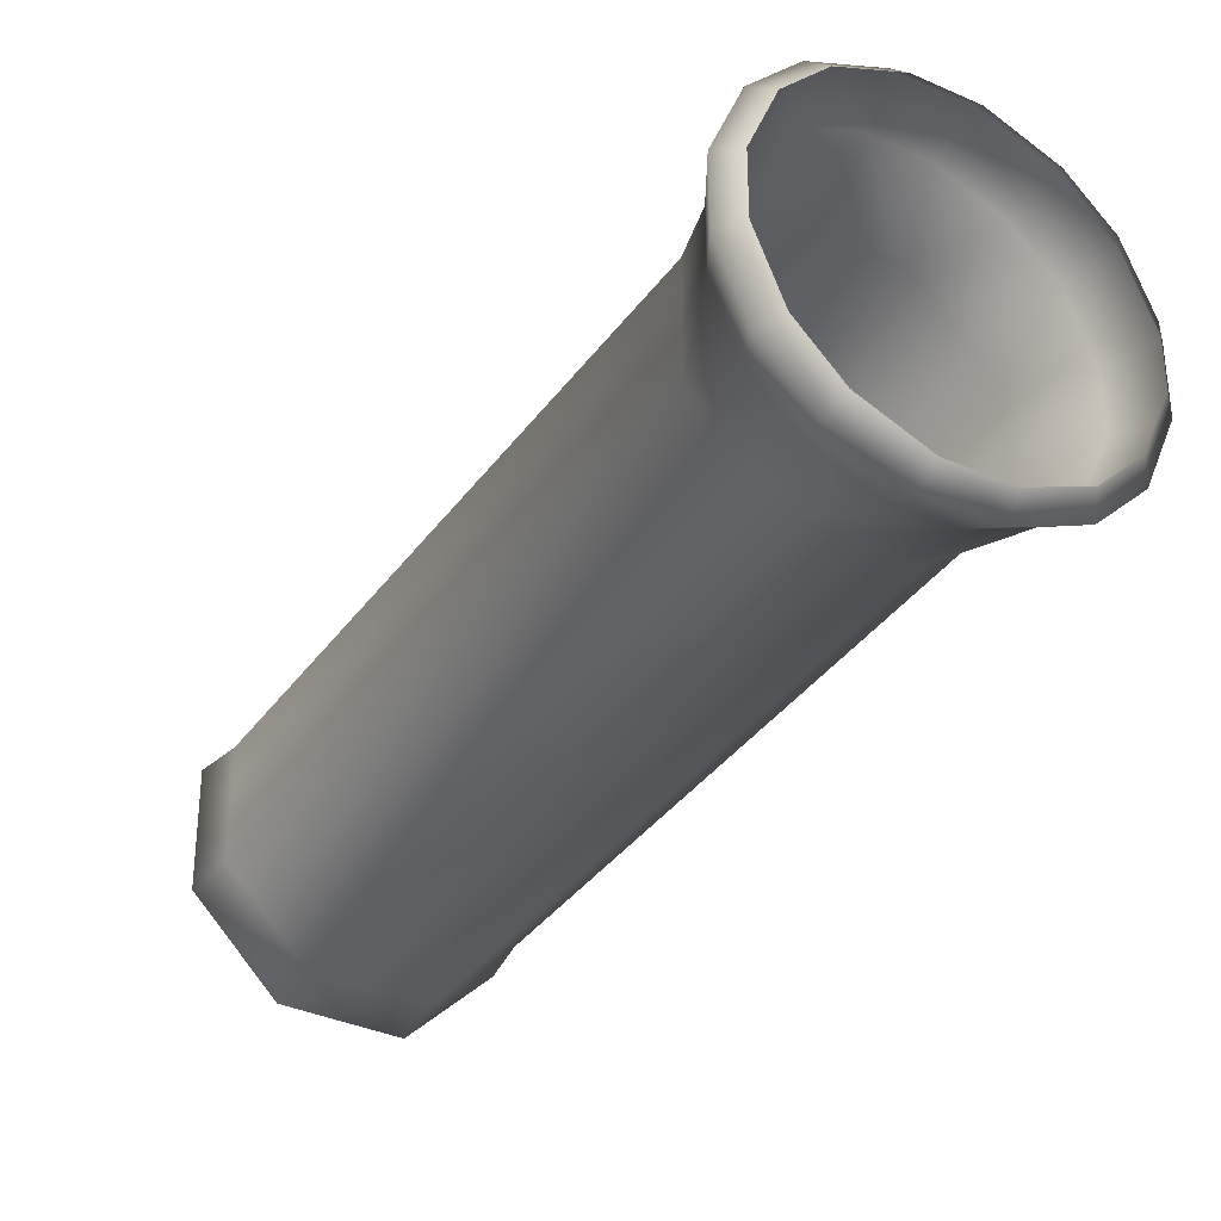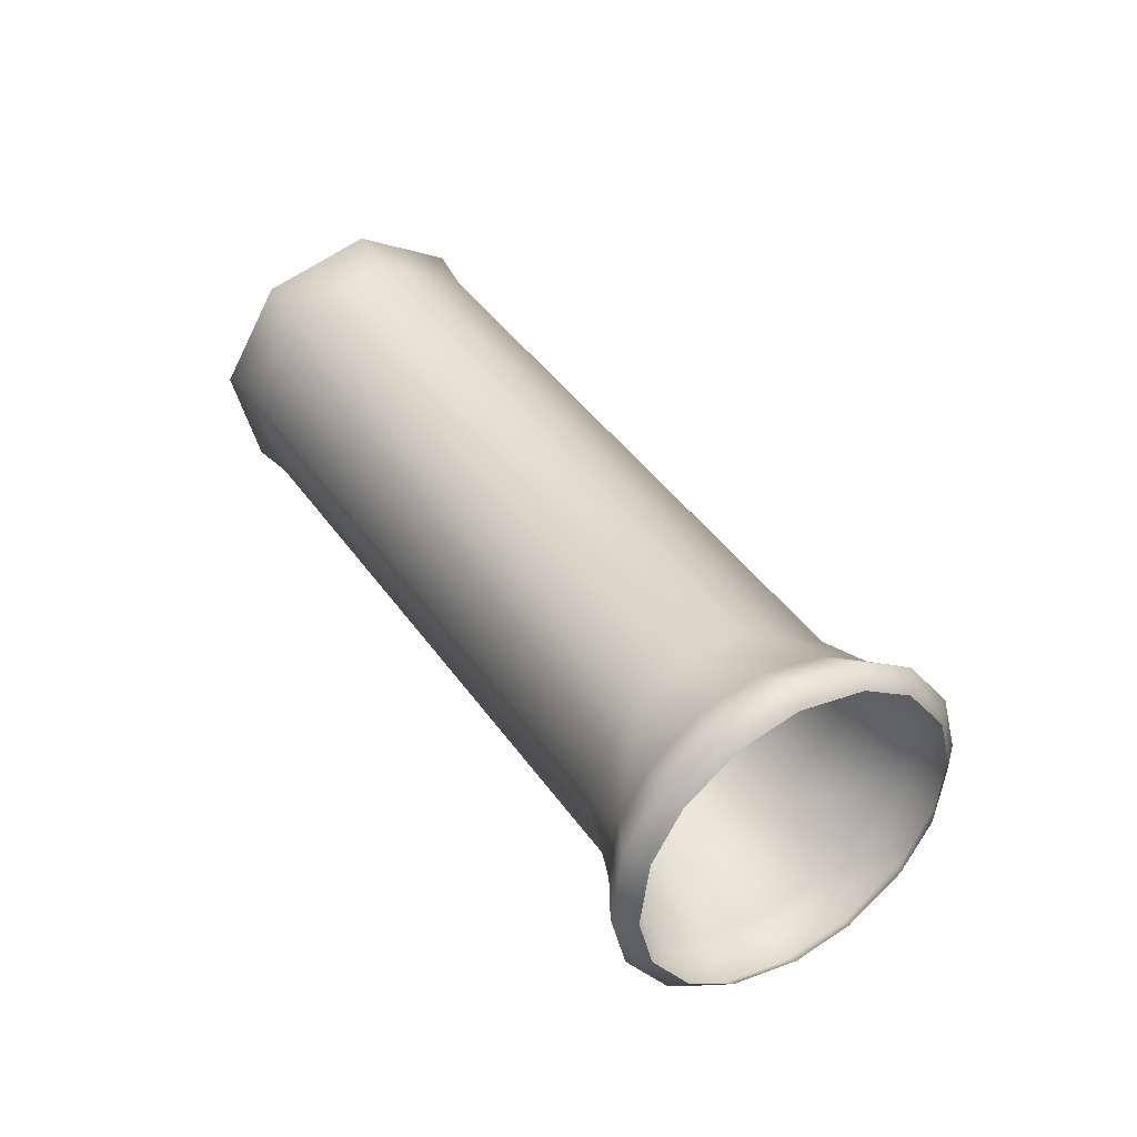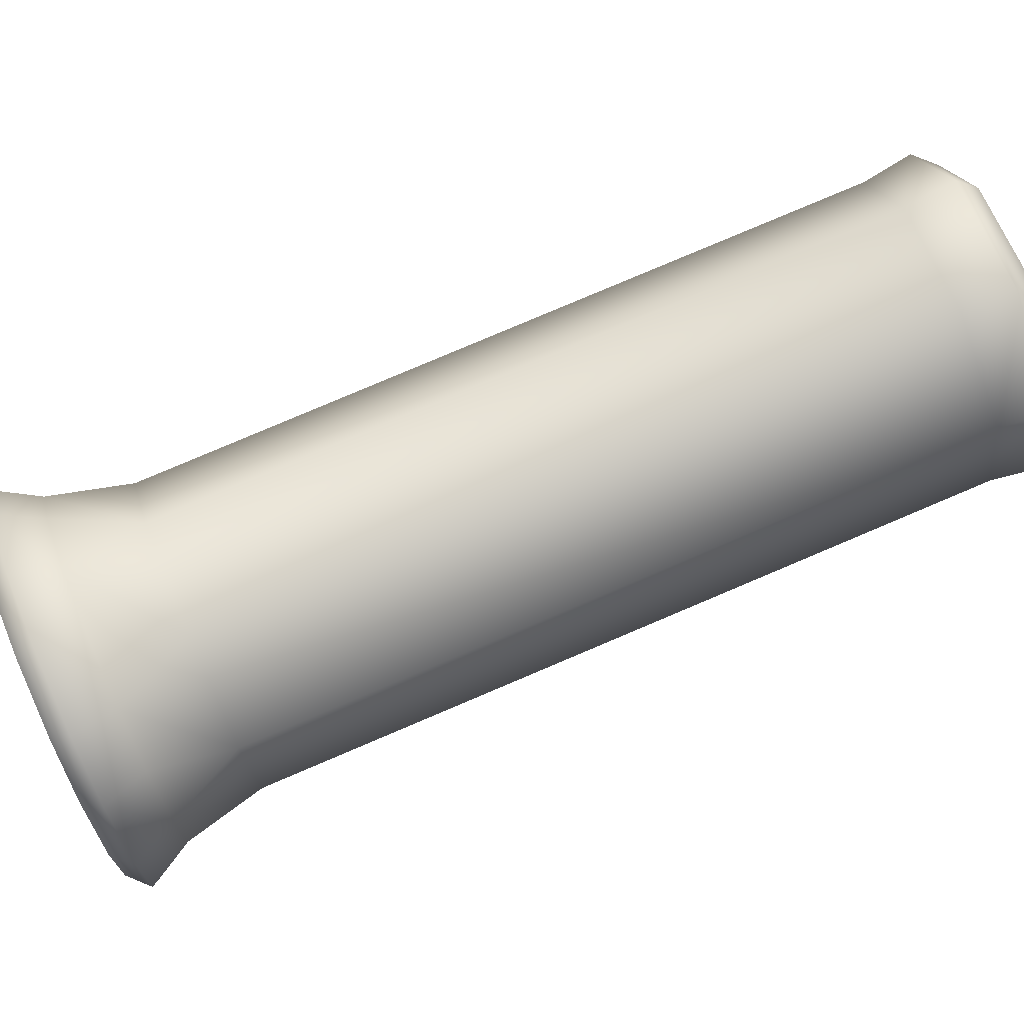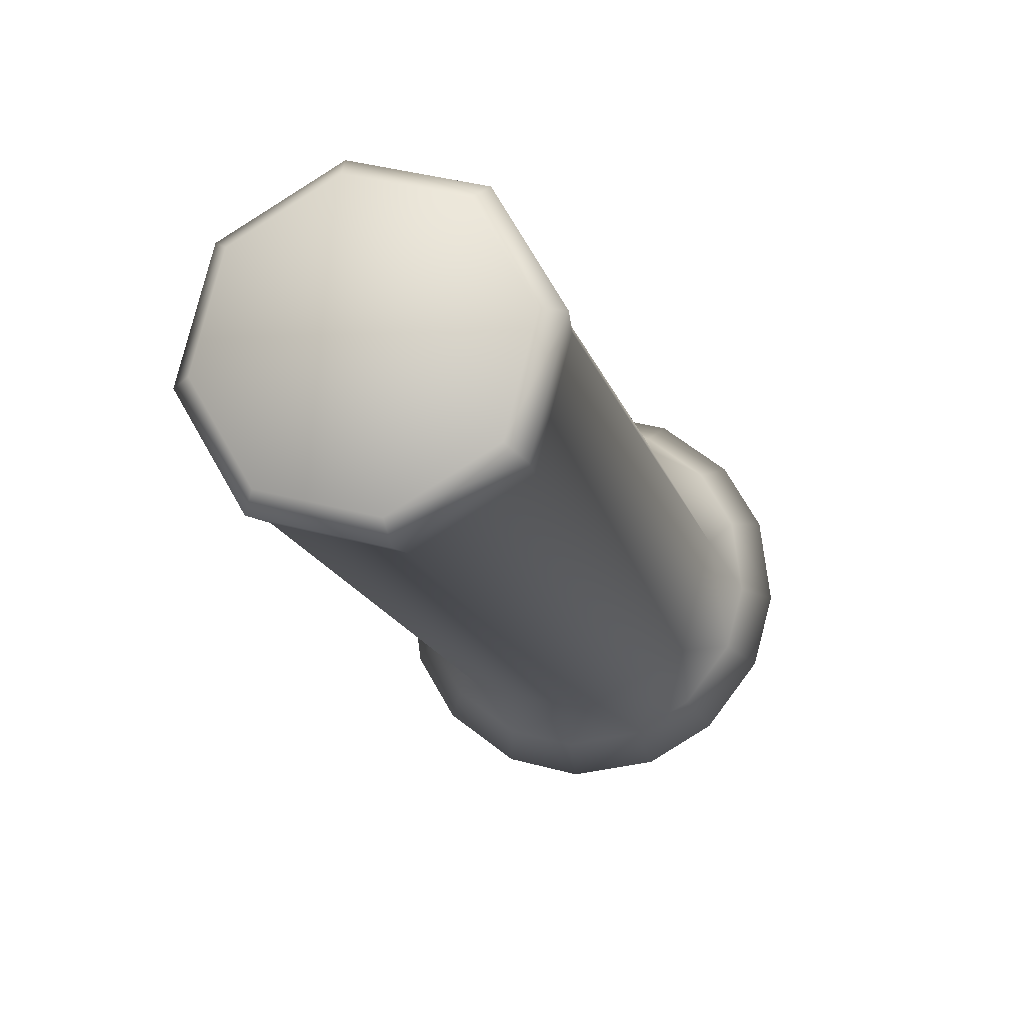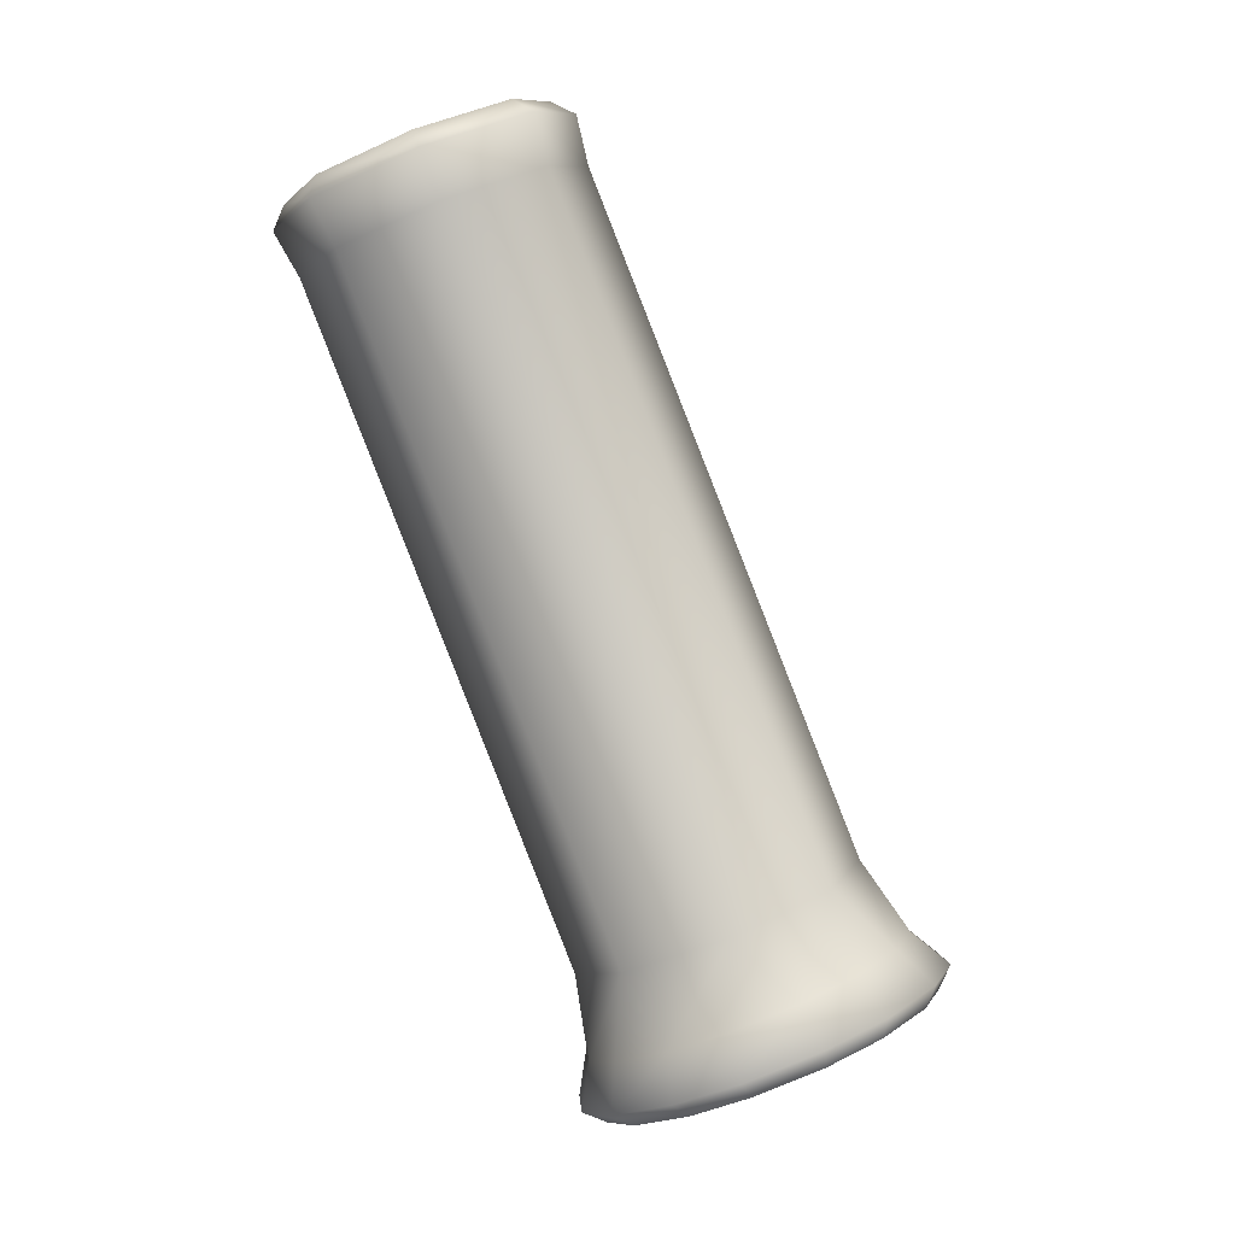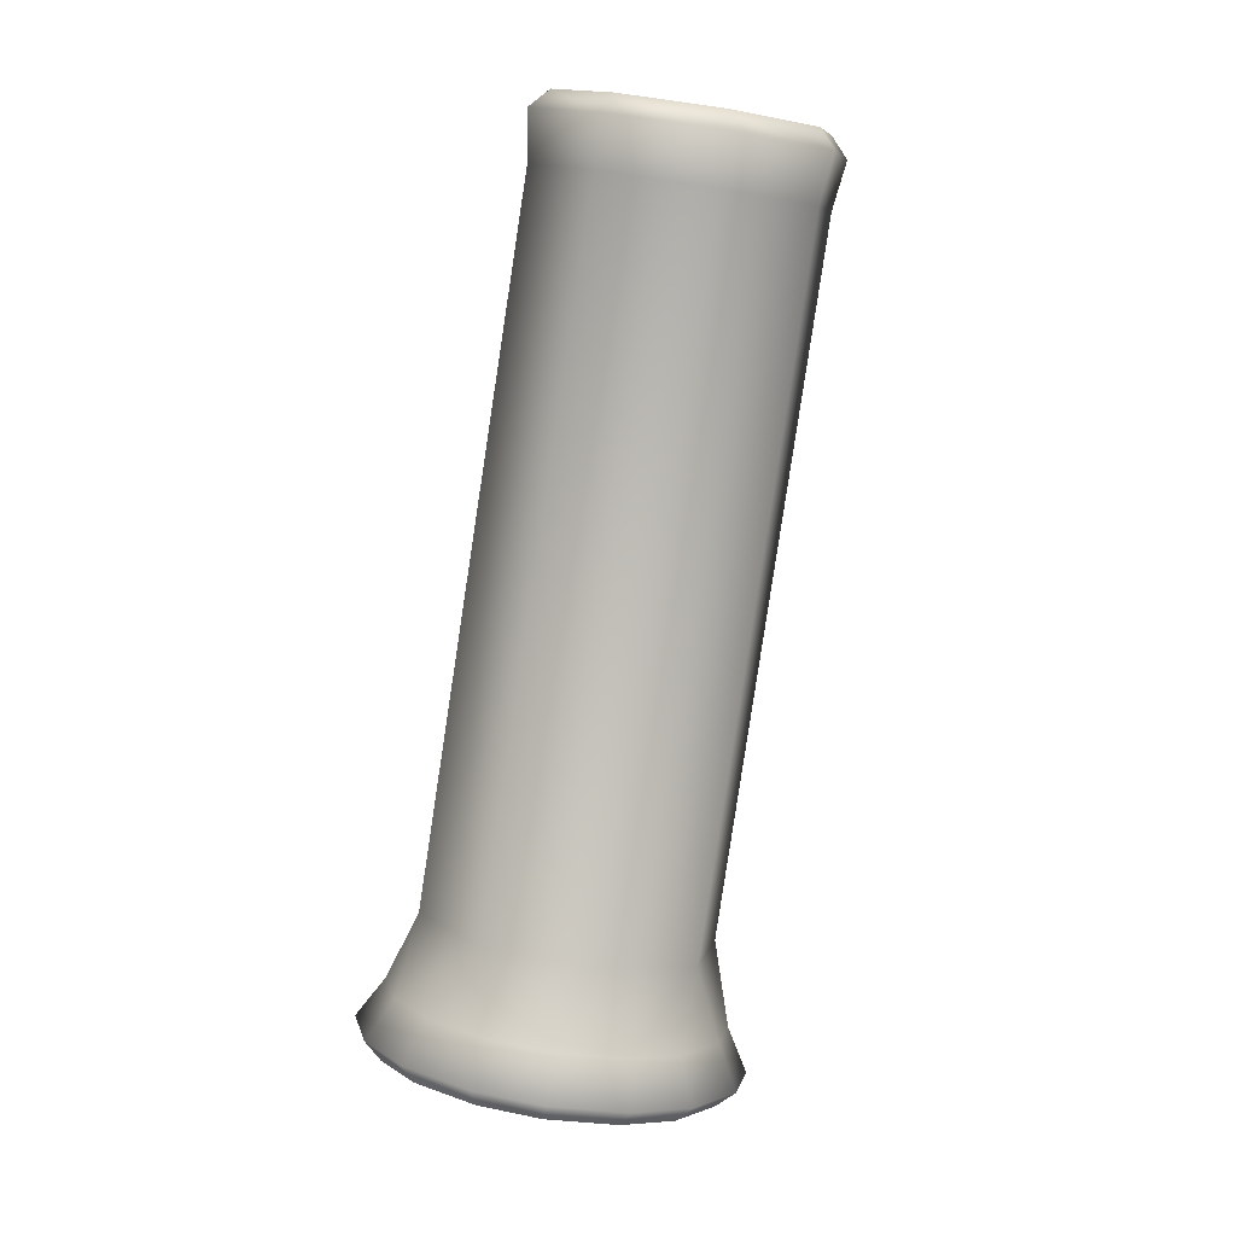
<metadata>
{"format":"obj","ext":"obj","renderer":"f3d","projection":"perspective","resolution":1024,"background":"white","views":[{"elev":-56.5,"azim":-59.0,"up":"+Z"},{"elev":-55.1,"azim":135.5,"up":"+Y"},{"elev":29.2,"azim":48.4,"up":"+Z"},{"elev":4.2,"azim":166.4,"up":"+Z"},{"elev":-21.6,"azim":99.1,"up":"+Y"},{"elev":-22.8,"azim":38.0,"up":"+Y"}]}
</metadata>
<code>
g jonnez_throttle
v -0.04165 0.2079 0.3255
v -0.04238 0.2153 0.3202
v -0.04203 0.2108 0.3179
v -0.04205 0.2128 0.3268
v -0.04044 0.2214 0.3262
v -0.04395 0.2116 0.3327
v -0.04394 0.2193 0.337
v -0.04492 0.2268 0.3171
v -0.04482 0.2183 0.3152
v -0.04959 0.222 0.3115
v -0.04483 0.2142 0.3122
v -0.0503 0.2185 0.3079
v -0.05476 0.2325 0.315
v -0.05495 0.2251 0.3103
v -0.04827 0.2118 0.3384
v -0.04878 0.2068 0.3387
v -0.04384 0.2067 0.3323
v -0.05341 0.2132 0.3417
v -0.05337 0.2218 0.3431
v -0.05983 0.2159 0.3431
v -0.06203 0.2115 0.3441
v -0.05467 0.2084 0.3426
v -0.06519 0.219 0.3419
v -0.0632 0.2275 0.341
v -0.05644 0.222 0.3066
v -0.06817 0.2151 0.3428
v -0.07365 0.2193 0.3385
v -0.06997 0.2227 0.3382
v -0.07241 0.2257 0.3332
v -0.06768 0.2329 0.3319
v -0.07274 0.2282 0.3266
v -0.07682 0.2256 0.3252
v -0.07645 0.2227 0.3328
v -0.07083 0.2293 0.3207
v -0.06419 0.235 0.3211
v -0.06652 0.2292 0.315
v -0.0697 0.2267 0.312
v -0.07464 0.2269 0.3185
v -0.06138 0.2278 0.3117
v -0.05476 0.2325 0.315
v -0.05495 0.2251 0.3103
v -0.05644 0.222 0.3066
v -0.06381 0.2252 0.3082
v -0.06418 0.2227 0.3093
v -0.0575 0.2199 0.3079
v -0.07394 0.2243 0.3186
v -0.06946 0.2241 0.3127
v -0.07556 0.2205 0.3316
v -0.0759 0.2231 0.3247
v -0.07305 0.2175 0.3367
v -0.06809 0.2136 0.3406
v -0.06258 0.2104 0.3417
v -0.0559 0.2076 0.3403
v -0.05063 0.2062 0.3369
v -0.04614 0.206 0.331
v -0.04418 0.2072 0.325
v -0.04452 0.2098 0.3181
v -0.04703 0.2129 0.313
v -0.052 0.2167 0.3091
v -0.0575 0.2199 0.3079
v -0.0237 0.2947 0.337
v -0.01122 0.2934 0.3401
v -0.02155 0.2993 0.3379
v -0.01386 0.289 0.3391
v -0.006517 0.2877 0.3496
v -0.009381 0.2836 0.3482
v -0.01019 0.2855 0.361
v -0.01288 0.2815 0.359
v -0.02009 0.2881 0.3674
v -0.02231 0.284 0.3652
v -0.03041 0.2941 0.3652
v -0.03214 0.2897 0.3631
v -0.03512 0.2998 0.3556
v -0.03662 0.2951 0.354
v -0.03145 0.302 0.3443
v -0.03312 0.2972 0.3432
v -0.02155 0.2993 0.3379
v -0.0237 0.2947 0.337
v -0.01061 0.2882 0.3606
v -0.007385 0.2901 0.3506
v -0.01152 0.2952 0.3422
v -0.02839 0.2958 0.3643
v -0.01931 0.2905 0.3662
v -0.0206 0.3004 0.3403
v -0.0206 0.3004 0.3403
v -0.0293 0.3027 0.3459
v -0.03252 0.3008 0.3559
v -0.04394 0.2193 0.337
v -0.02231 0.284 0.3652
v -0.01288 0.2815 0.359
v -0.05337 0.2218 0.3431
v -0.04044 0.2214 0.3262
v -0.009381 0.2836 0.3482
v -0.03214 0.2897 0.3631
v -0.0632 0.2275 0.341
v -0.03662 0.2951 0.354
v -0.06768 0.2329 0.3319
v -0.03312 0.2972 0.3432
v -0.06419 0.235 0.3211
v -0.0237 0.2947 0.337
v -0.05476 0.2325 0.315
v -0.04492 0.2268 0.3171
v -0.01386 0.289 0.3391
v -0.05476 0.2325 0.315
v -0.0237 0.2947 0.337
v -0.0206 0.3004 0.3403
v -0.01152 0.2952 0.3422
v -0.0293 0.3027 0.3459
v -0.03252 0.3008 0.3559
v -0.007385 0.2901 0.3506
v -0.02839 0.2958 0.3643
v -0.01061 0.2882 0.3606
v -0.01931 0.2905 0.3662
g %s_%u
f -111 -112 -113
f -112 -110 -113
f -109 -110 -112
f -108 -110 -109
f -110 -108 -113
f -107 -108 -109
f -109 -112 -106
f -112 -105 -106
f -106 -105 -104
f -104 -105 -103
f -105 -112 -103
f -112 -111 -103
f -102 -104 -103
f -106 -104 -101
f -104 -100 -101
f -107 -99 -108
f -108 -99 -98
f -97 -108 -98
f -96 -99 -107
f -99 -96 -98
f -95 -96 -107
f -95 -94 -96
f -94 -93 -96
f -93 -92 -96
f -96 -92 -98
f -91 -94 -95
f -94 -91 -93
f -90 -91 -95
f -100 -104 -89
f -104 -102 -89
f -91 -88 -93
f -88 -91 -87
f -91 -86 -87
f -90 -86 -91
f -85 -86 -90
f -86 -85 -87
f -84 -85 -90
f -84 -83 -85
f -83 -82 -85
f -82 -81 -85
f -85 -81 -87
f -80 -83 -84
f -83 -80 -82
f -79 -80 -84
f -79 -78 -80
f -78 -77 -80
f -77 -76 -80
f -80 -76 -82
f -75 -78 -79
f -78 -75 -77
f -74 -75 -79
f -74 -73 -75
f -73 -72 -75
f -72 -71 -75
f -75 -71 -77
f -71 -72 -70
f -72 -69 -70
f -76 -77 -68
f -77 -67 -68
f -70 -67 -71
f -67 -77 -71
f -81 -82 -66
f -82 -65 -66
f -68 -65 -76
f -65 -82 -76
f -66 -64 -81
f -64 -87 -81
f -87 -64 -63
f -88 -87 -63
f -63 -62 -88
f -62 -93 -88
f -93 -62 -61
f -92 -93 -61
f -61 -60 -92
f -60 -98 -92
f -98 -60 -59
f -97 -98 -59
f -59 -58 -97
f -58 -113 -97
f -108 -97 -113
f -113 -58 -57
f -111 -113 -57
f -57 -56 -111
f -56 -103 -111
f -103 -56 -55
f -102 -103 -55
f -102 -55 -54
f -89 -102 -54
f -51 -52 -53
f -52 -50 -53
f -52 -49 -50
f -49 -48 -50
f -49 -47 -48
f -47 -46 -48
f -47 -45 -46
f -45 -44 -46
f -45 -43 -44
f -43 -42 -44
f -43 -41 -42
f -41 -40 -42
f -41 -39 -40
f -39 -38 -40
f -39 -37 -38
f -37 -36 -38
f -35 -47 -49
f -34 -35 -49
f -34 -49 -52
f -33 -34 -52
f -32 -43 -45
f -31 -32 -45
f -35 -31 -47
f -31 -45 -47
f -33 -52 -51
f -30 -33 -51
f -29 -37 -39
f -28 -29 -39
f -32 -27 -43
f -27 -41 -43
f -27 -28 -41
f -28 -39 -41
f -24 -25 -26
f -25 -23 -26
f -24 -26 -22
f -21 -24 -22
f -25 -20 -23
f -20 -19 -23
f -20 -18 -19
f -18 -17 -19
f -18 -16 -17
f -16 -15 -17
f -15 -16 -14
f -13 -15 -14
f -21 -22 -12
f -11 -21 -12
f -11 -12 -10
f -9 -11 -10
f -6 -7 -8
f -5 -7 -6
f -4 -7 -5
f -3 -4 -5
f -2 -4 -3
f -1 -2 -3

</code>
